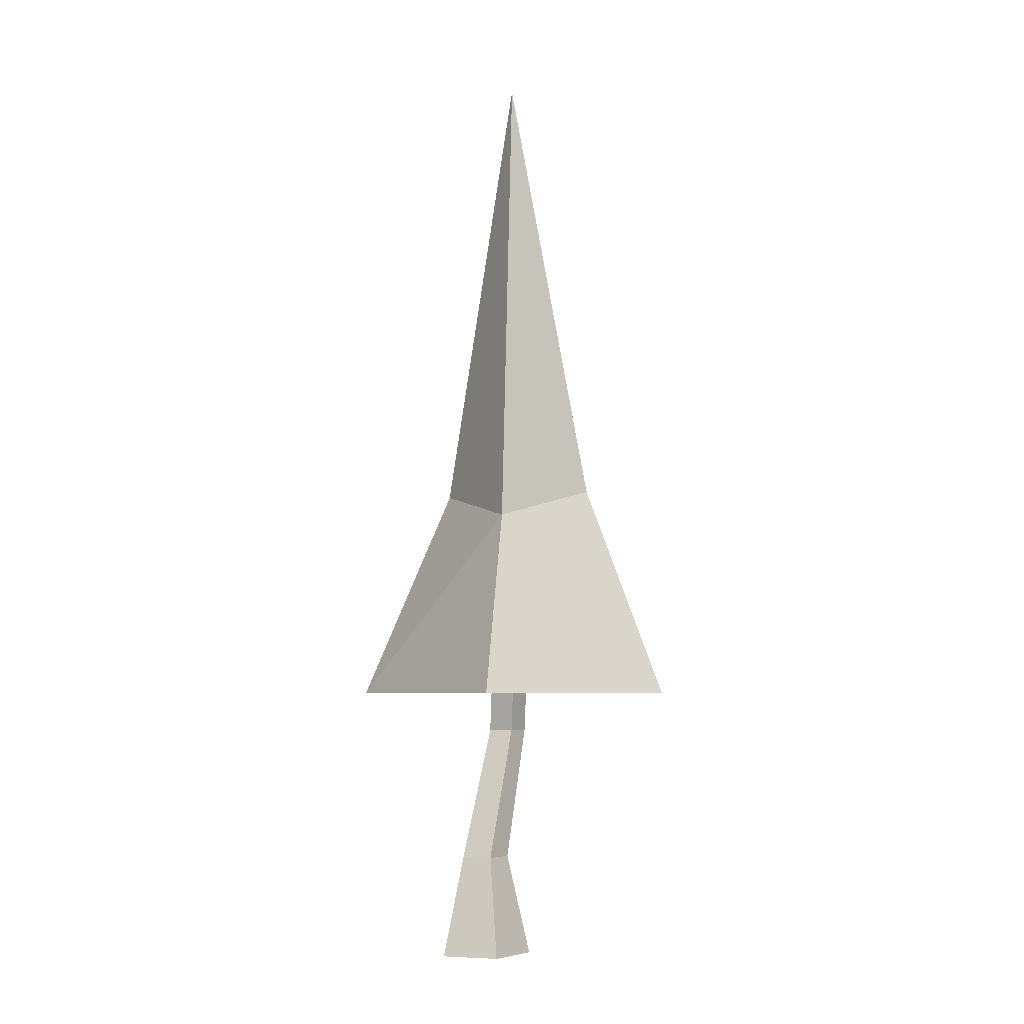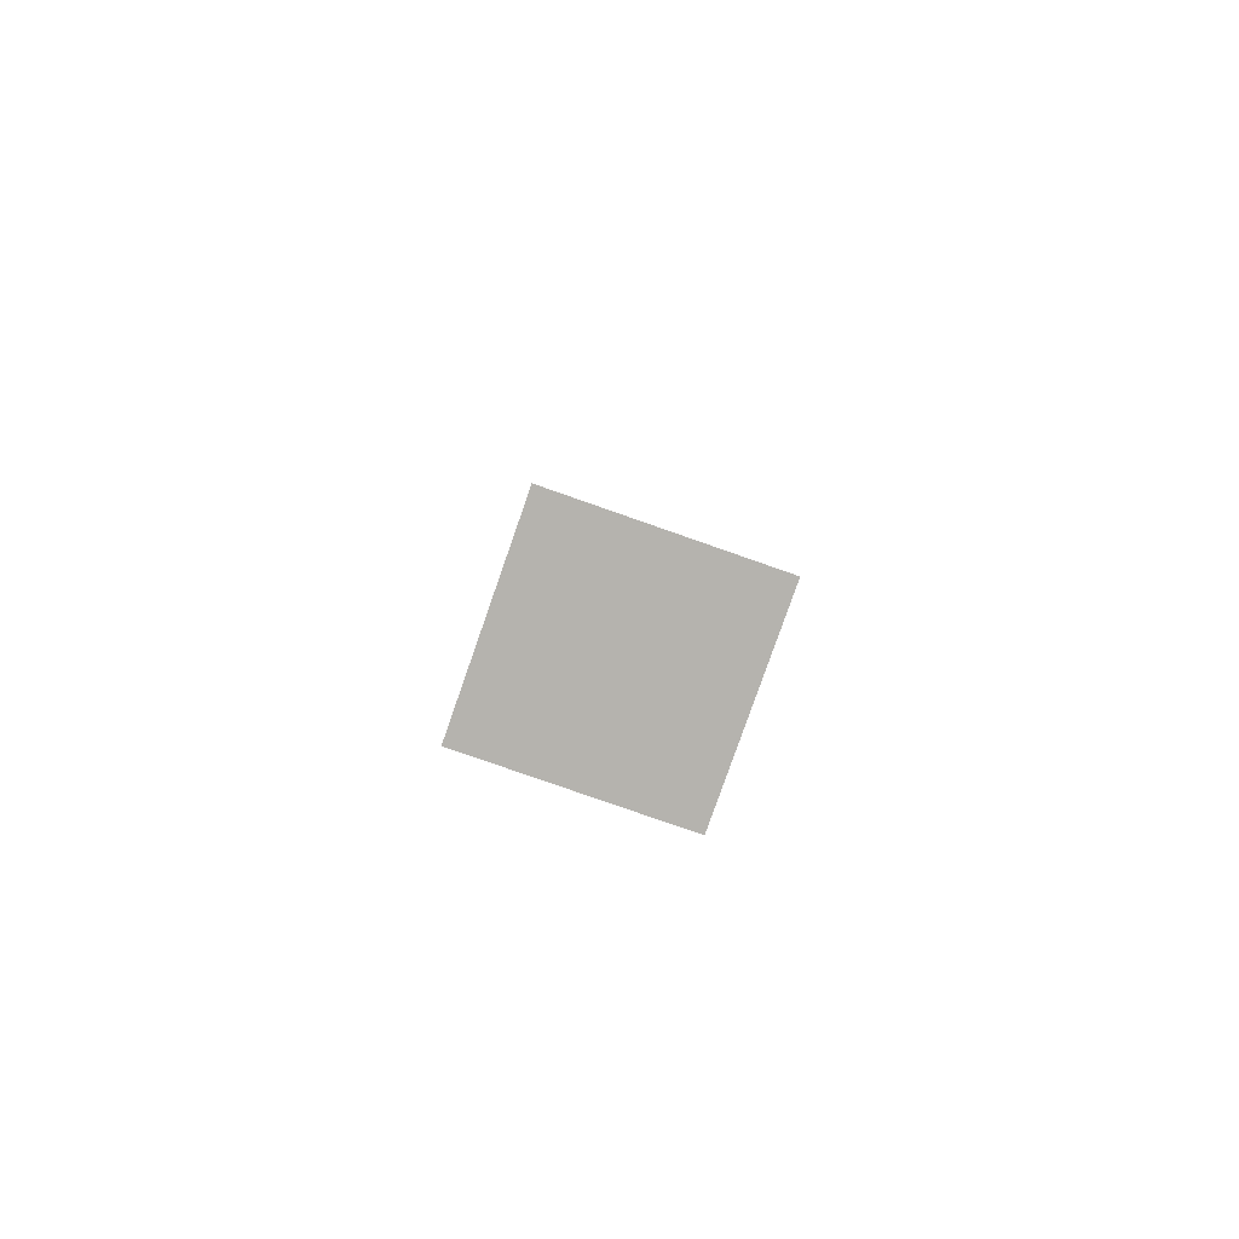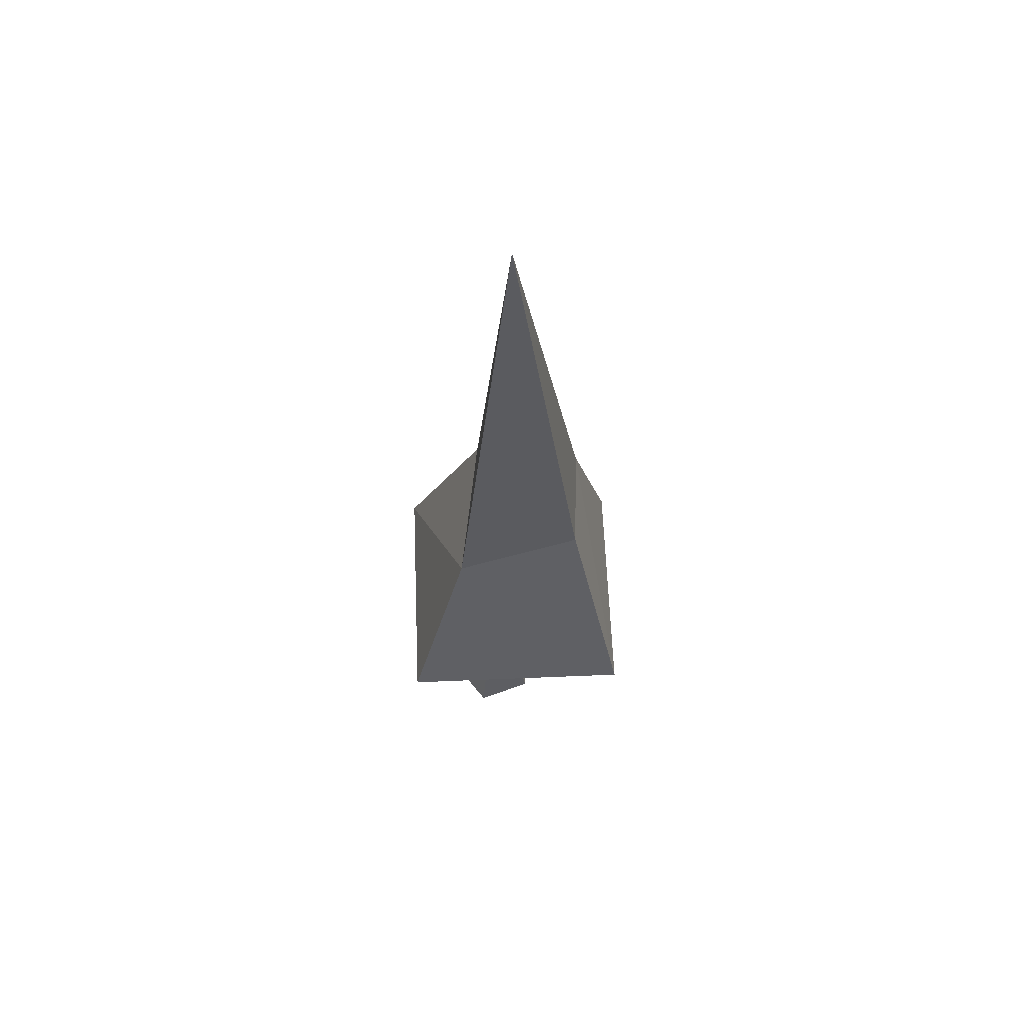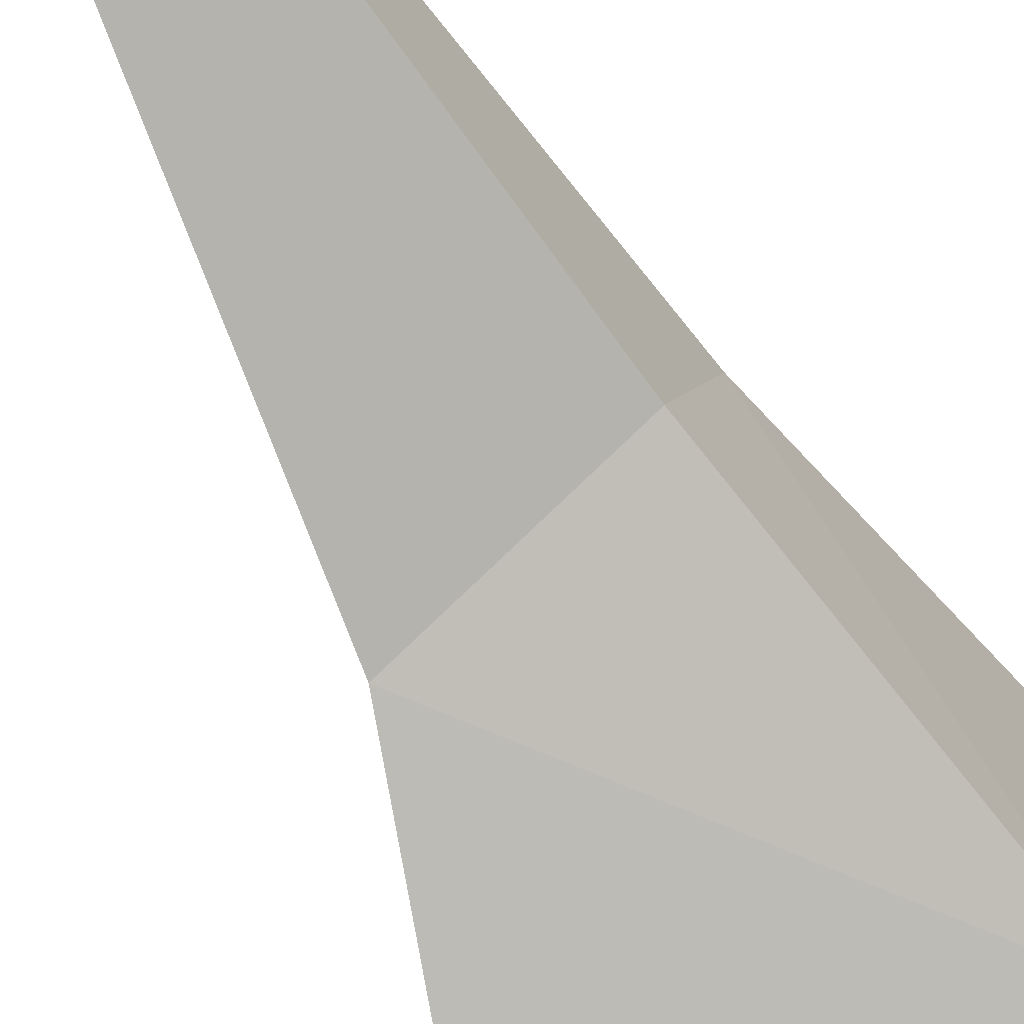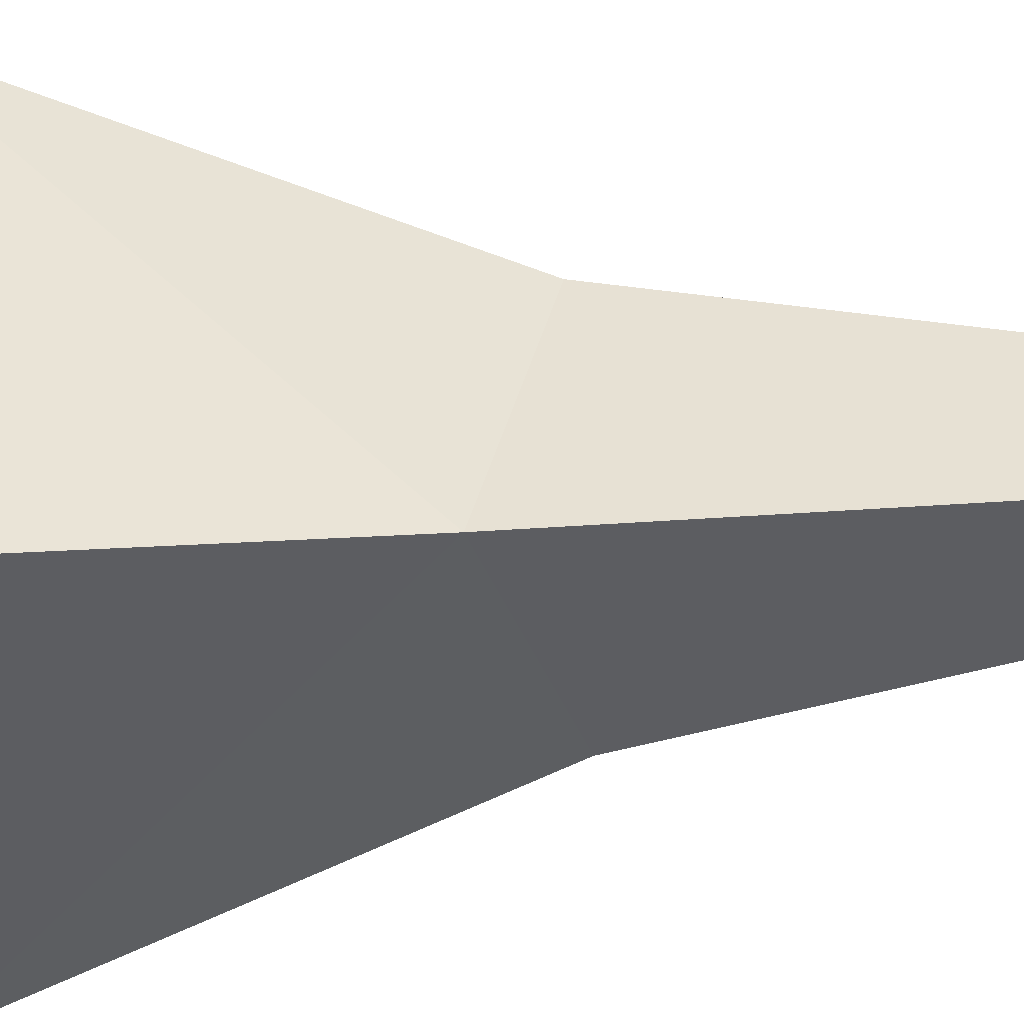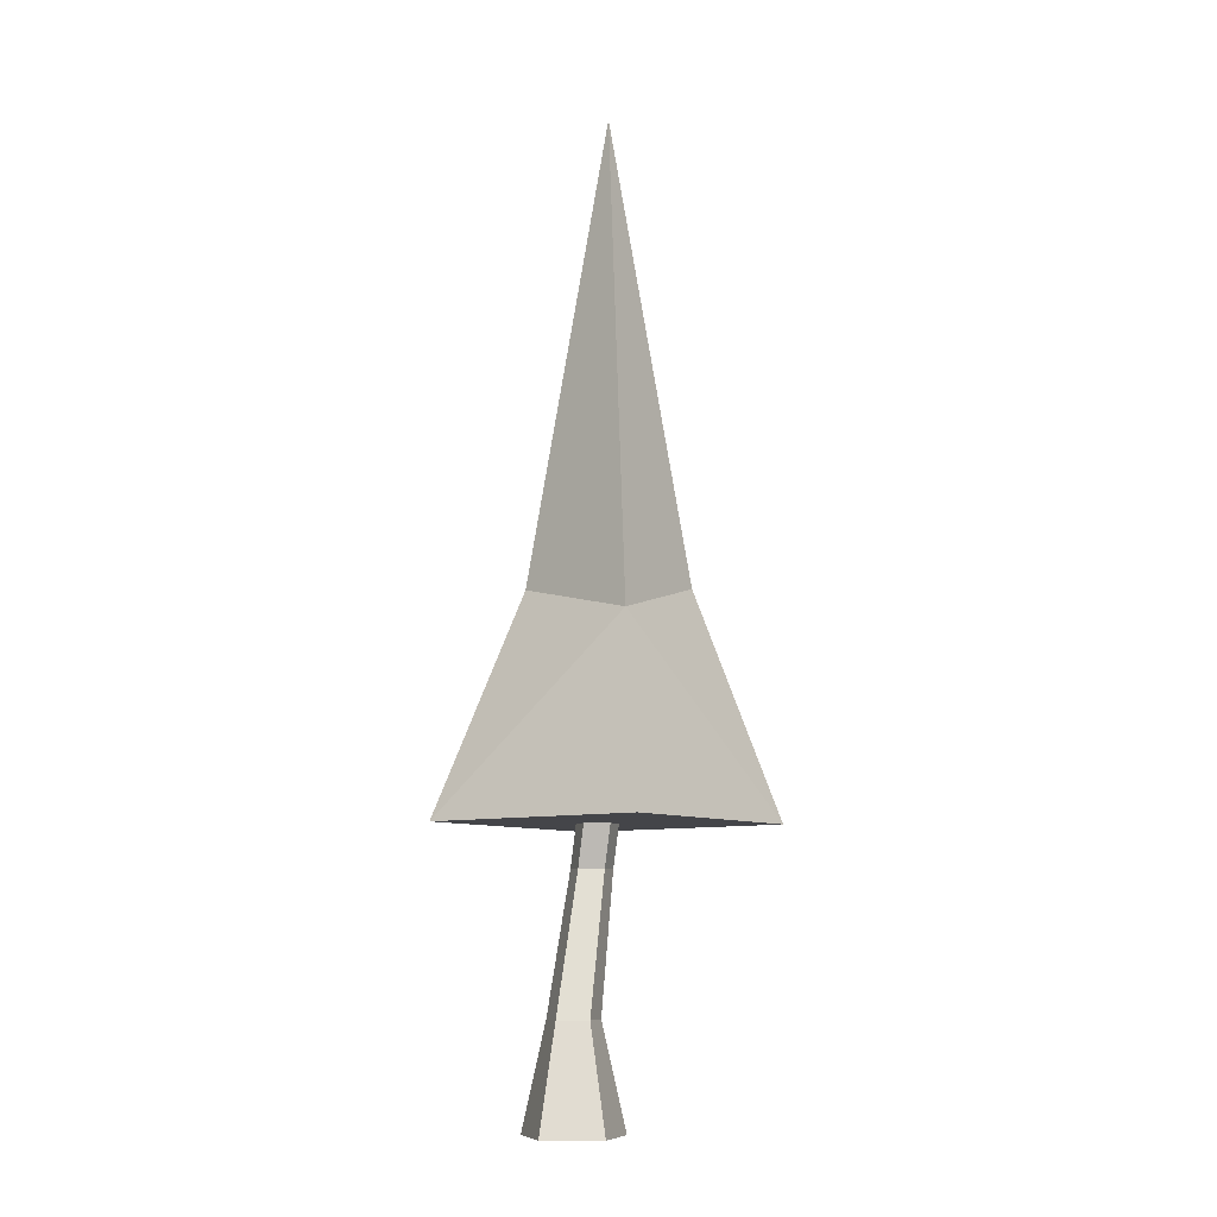
<metadata>
{"format":"obj","ext":"obj","renderer":"f3d","projection":"perspective","resolution":1024,"background":"white","views":[{"elev":-5.8,"azim":144.1,"up":"+Y"},{"elev":-79.9,"azim":70.7,"up":"+Y"},{"elev":62.0,"azim":177.6,"up":"+Y"},{"elev":-72.1,"azim":-151.8,"up":"+Z"},{"elev":-43.0,"azim":93.8,"up":"+Z"},{"elev":-9.0,"azim":126.5,"up":"+Y"}]}
</metadata>
<code>
v -59.78 144 59.78
v 59.78 144 59.78
v 0 493.3 0
v -59.78 144 -59.78
v 59.78 144 -59.78
v 18.46 256.7 36.3
v -38.82 241.3 36.79
v -34.36 258.2 -25.2
v 29.81 240.9 -31.84
v 20.13 0 -13.5
v -8.894 0 -4.075
v -8.894 0 26.44
v 20.13 0 35.87
v 38.07 0 11.18
v 15.46 52.91 -0.9493
v 0.3506 52.91 3.958
v 0.3506 52.91 19.84
v 15.46 52.91 24.75
v 24.79 52.91 11.9
v 12.11 0 11.18
v -2.588 122.8 4.074
v -14.66 122.8 7.997
v -14.66 122.8 20.69
v -2.588 122.8 24.61
v 4.874 122.8 14.34
v 7.12 187.6 -13.32
v -4.951 187.6 -9.393
v 3.784 187.6 -3.046
v -4.951 187.6 3.301
v 7.12 187.6 7.224
v 14.58 187.6 -3.046
f 2 6 1
f 1 6 7
f 8 9 4
f 4 9 5
f 4 5 1
f 1 5 2
f 5 9 2
f 2 9 6
f 1 7 4
f 4 7 8
f 7 6 3
f 8 7 3
f 3 9 8
f 6 9 3
f 10 11 15
f 15 11 16
f 11 12 16
f 16 12 17
f 13 18 12
f 12 18 17
f 14 19 13
f 13 19 18
f 10 15 14
f 14 15 19
f 11 10 20
f 12 11 20
f 13 12 20
f 14 13 20
f 10 14 20
f 26 27 28
f 27 29 28
f 29 30 28
f 30 31 28
f 31 26 28
f 15 16 21
f 21 16 22
f 16 17 22
f 22 17 23
f 18 24 17
f 17 24 23
f 19 25 18
f 18 25 24
f 19 15 25
f 25 15 21
f 22 27 21
f 21 27 26
f 23 29 22
f 22 29 27
f 23 24 29
f 29 24 30
f 24 25 30
f 30 25 31
f 25 21 31
f 31 21 26

</code>
